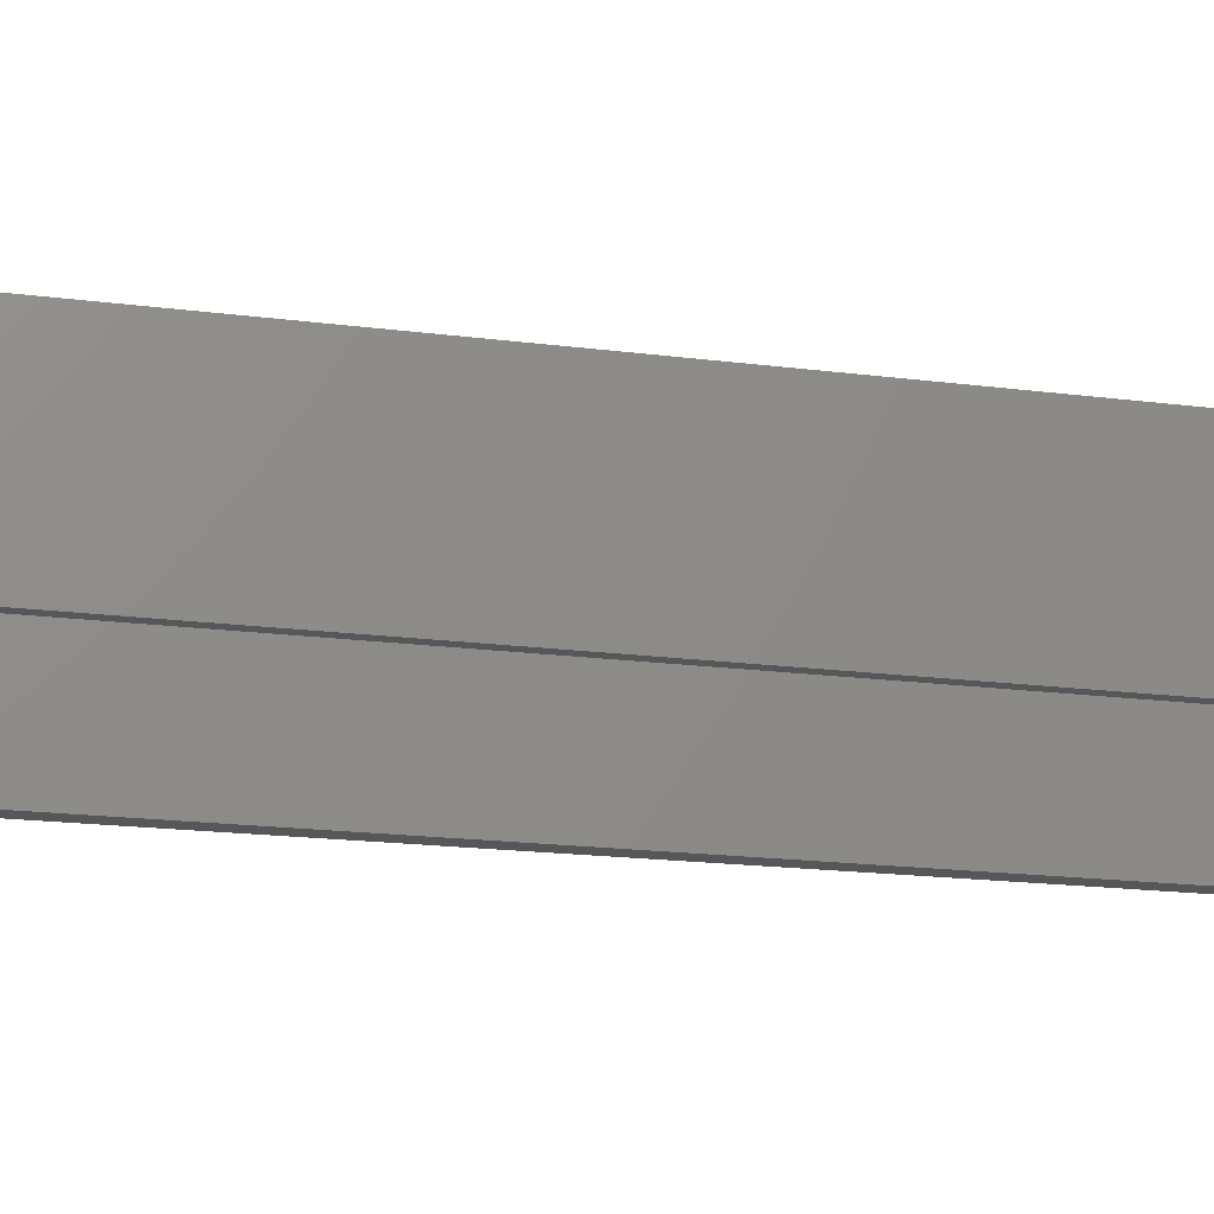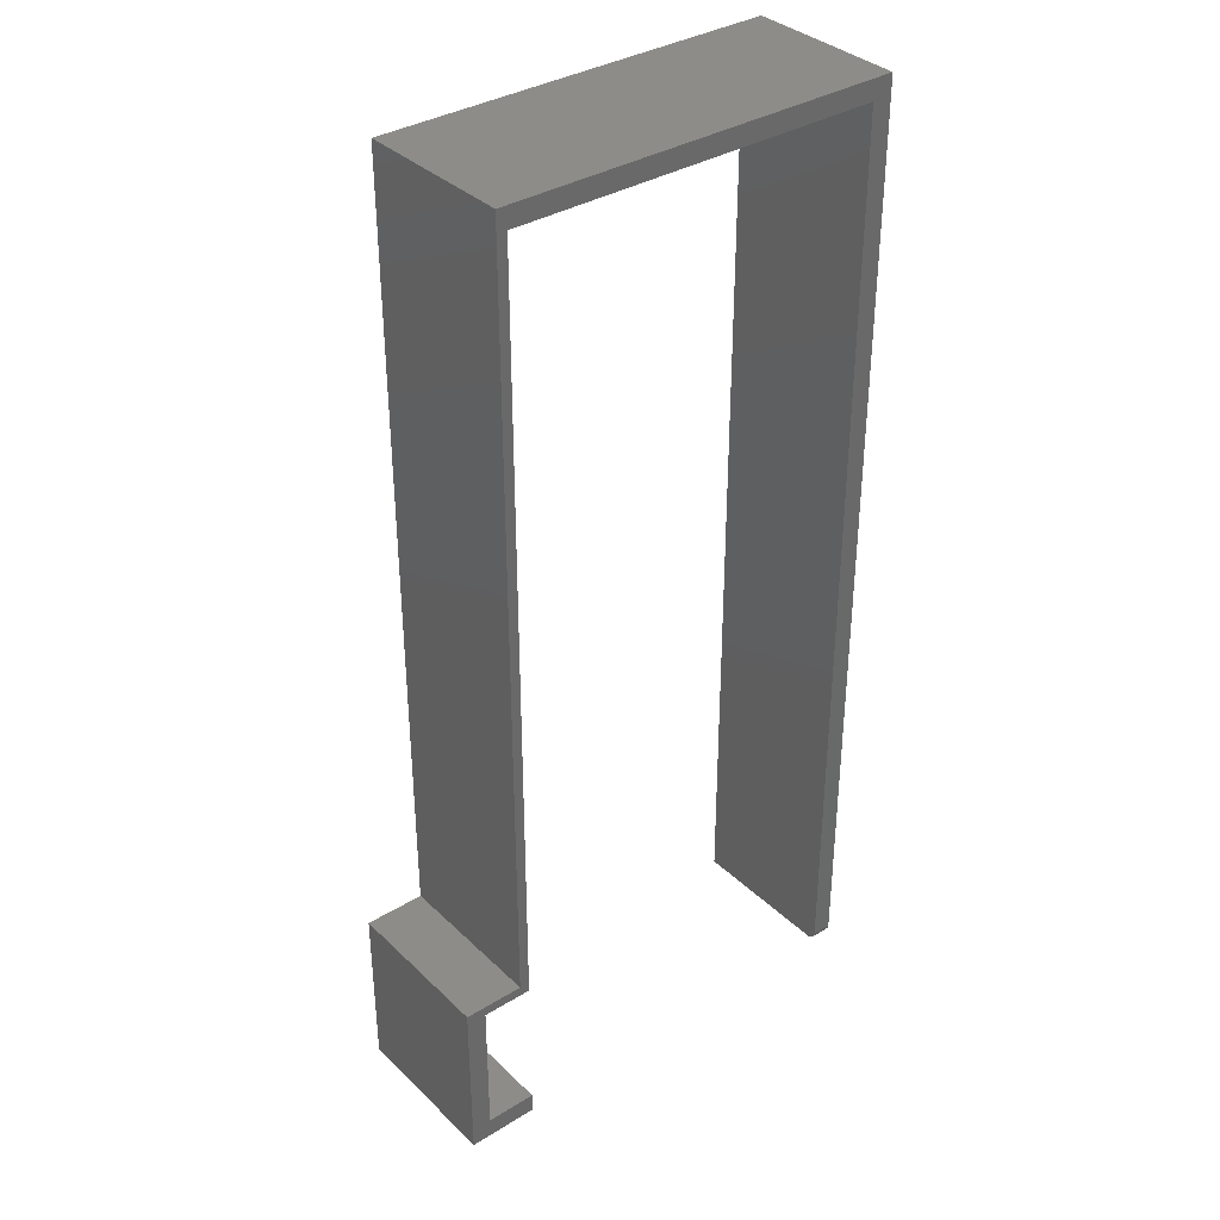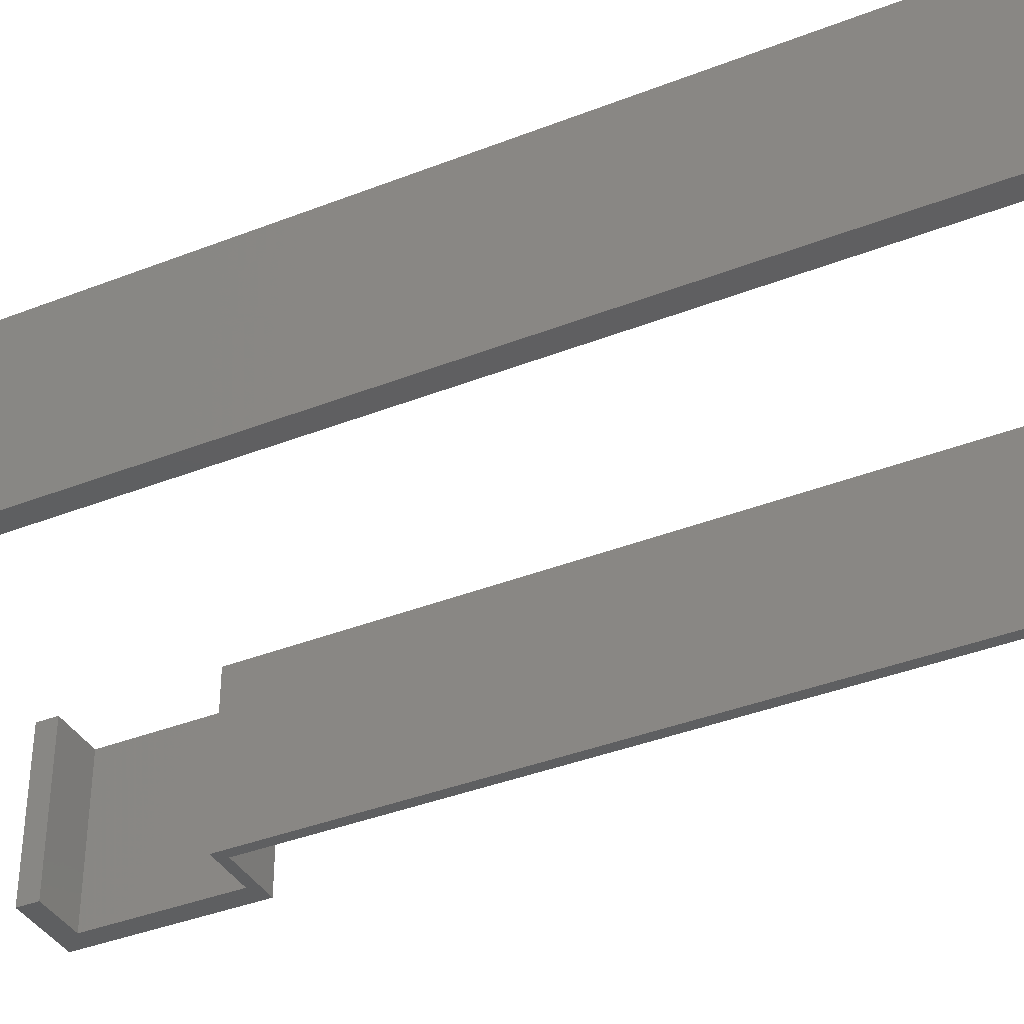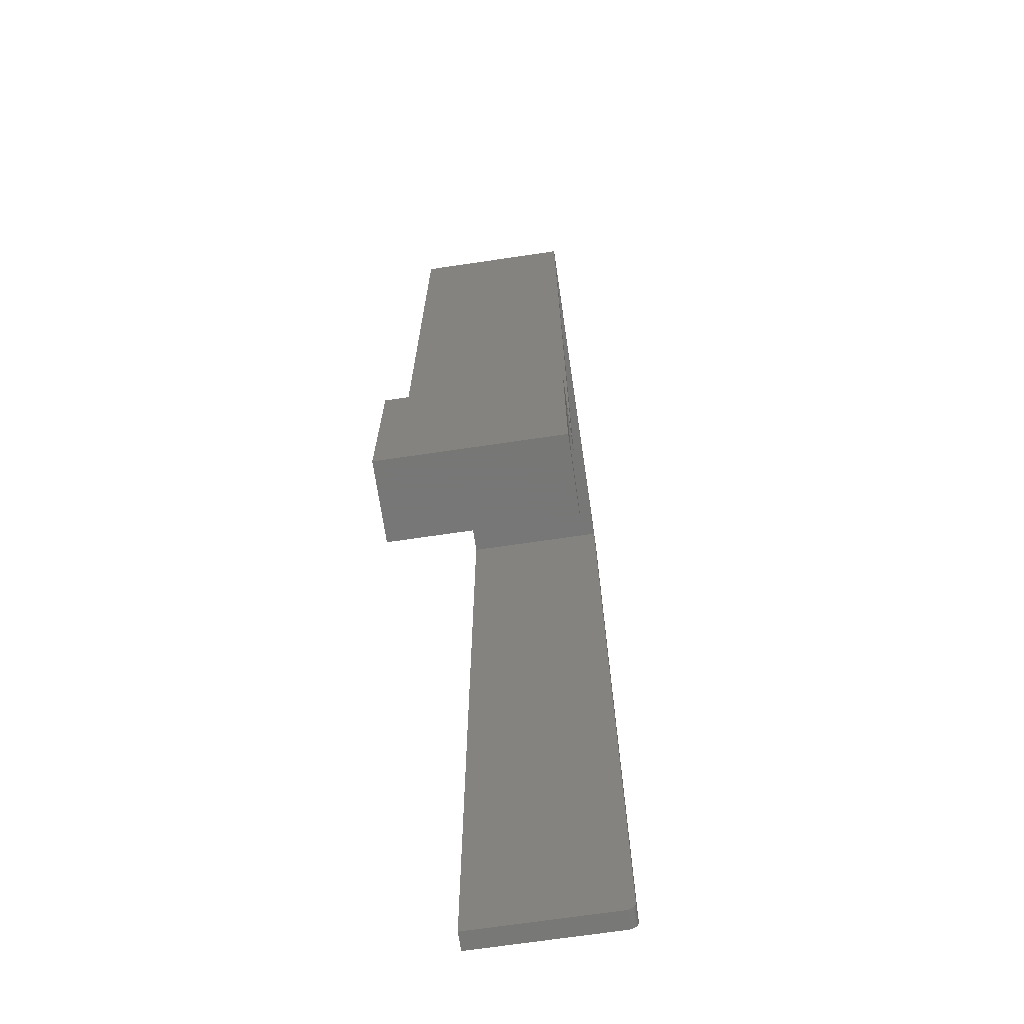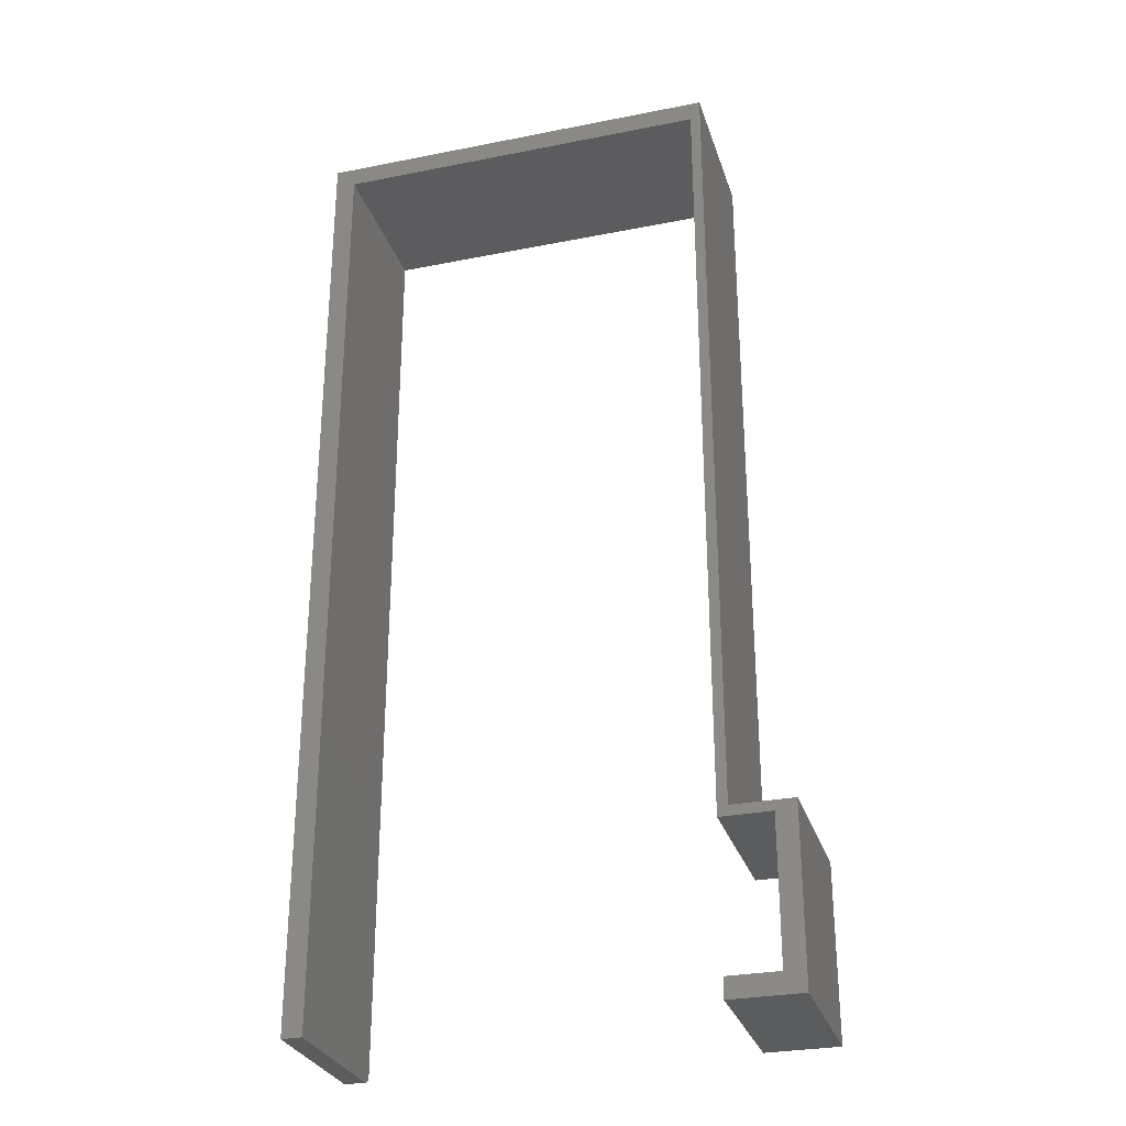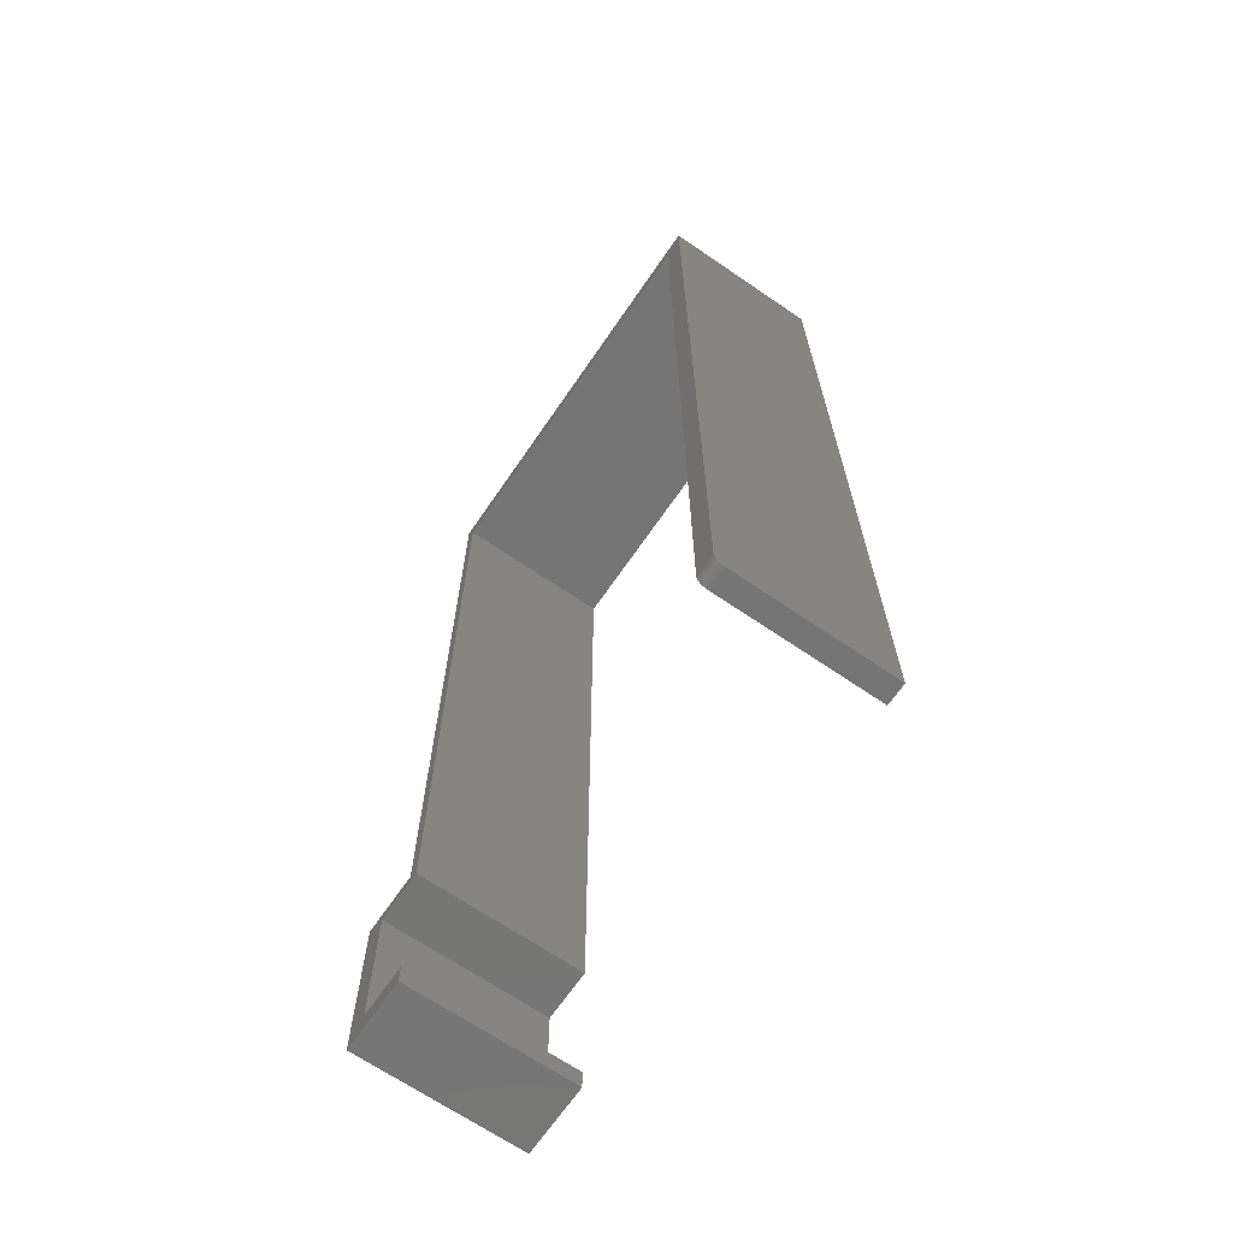
<metadata>
{"format":"stl","ext":"stl","renderer":"f3d","projection":"perspective","resolution":1024,"background":"white","views":[{"elev":-17.6,"azim":-104.6,"up":"+Z"},{"elev":35.6,"azim":-39.0,"up":"+Y"},{"elev":-37.8,"azim":116.7,"up":"+Z"},{"elev":-70.0,"azim":-81.6,"up":"+Y"},{"elev":-29.1,"azim":-163.6,"up":"+Y"},{"elev":-67.8,"azim":55.6,"up":"+Y"}]}
</metadata>
<code>
# stl→obj: 44 verts, 84 faces
v -0.3594 0 0.125
v -0.3041 0 0.125
v -0.3041 0.01579 0.125
v -0.3436 0.01579 0.125
v -0.3436 0.1263 0.125
v -0.3594 0.1342 0.125
v -0.312 0.1342 0.125
v -0.3041 0.1263 0.125
v -0.3041 0.7342 0.125
v -0.312 0.75 0.125
v 0.003783 0.75 0.125
v -0.01201 0.7342 0.125
v 0.003783 0.007812 0.125
v -0.01201 0.007812 0.125
v 0.003783 0.006288 0.1248
v 0.003783 0.003472 0.1237
v 0.003783 0.004823 0.1244
v 0.003783 0.75 0
v 0.003783 0.002288 0.1227
v 0.003783 0.001317 0.1215
v 0.003783 0.0005947 0.1202
v 0.003783 0.0001501 0.1187
v 0.003783 0 0.1172
v 0.003783 0 0
v -0.01201 0 0.1172
v -0.01201 0 0
v -0.01201 0.003472 0.1237
v -0.01201 0.001317 0.1215
v -0.01201 0.002288 0.1227
v -0.01201 0.7342 0
v -0.01201 0.004823 0.1244
v -0.01201 0.006288 0.1248
v -0.01201 0.0001501 0.1187
v -0.01201 0.0005947 0.1202
v -0.3041 0.7342 0
v -0.3041 0.1263 0
v -0.312 0.1342 0
v -0.312 0.75 0
v -0.3436 0.1263 0
v -0.3436 0.01579 0
v -0.3594 0 0
v -0.3594 0.1342 0
v -0.3041 0 0
v -0.3041 0.01579 0
f 1 2 3
f 1 3 4
f 1 4 5
f 1 5 6
f 7 6 5
f 7 5 8
f 7 8 9
f 7 9 10
f 10 9 11
f 11 9 12
f 11 12 13
f 13 12 14
f 13 15 16
f 16 15 17
f 18 11 13
f 18 13 16
f 18 16 19
f 18 19 20
f 18 20 21
f 18 21 22
f 18 22 23
f 18 23 24
f 25 26 23
f 23 26 24
f 27 28 29
f 14 12 30
f 26 28 27
f 26 27 31
f 26 31 32
f 26 32 14
f 26 14 30
f 28 26 25
f 28 25 33
f 28 33 34
f 25 23 33
f 33 23 22
f 33 22 34
f 34 22 21
f 34 21 28
f 28 21 20
f 28 20 29
f 29 20 19
f 29 19 27
f 27 19 16
f 27 16 31
f 31 16 17
f 31 17 32
f 32 17 15
f 32 15 14
f 14 15 13
f 35 36 37
f 35 37 38
f 35 38 18
f 35 18 30
f 39 40 41
f 39 41 42
f 39 42 37
f 39 37 36
f 41 40 43
f 43 40 44
f 26 30 24
f 24 30 18
f 6 42 1
f 1 42 41
f 37 42 7
f 7 42 6
f 10 38 7
f 7 38 37
f 11 18 10
f 10 18 38
f 9 35 12
f 12 35 30
f 8 36 9
f 9 36 35
f 39 36 5
f 5 36 8
f 40 39 4
f 4 39 5
f 44 40 3
f 3 40 4
f 2 43 3
f 3 43 44
f 1 41 2
f 2 41 43

</code>
